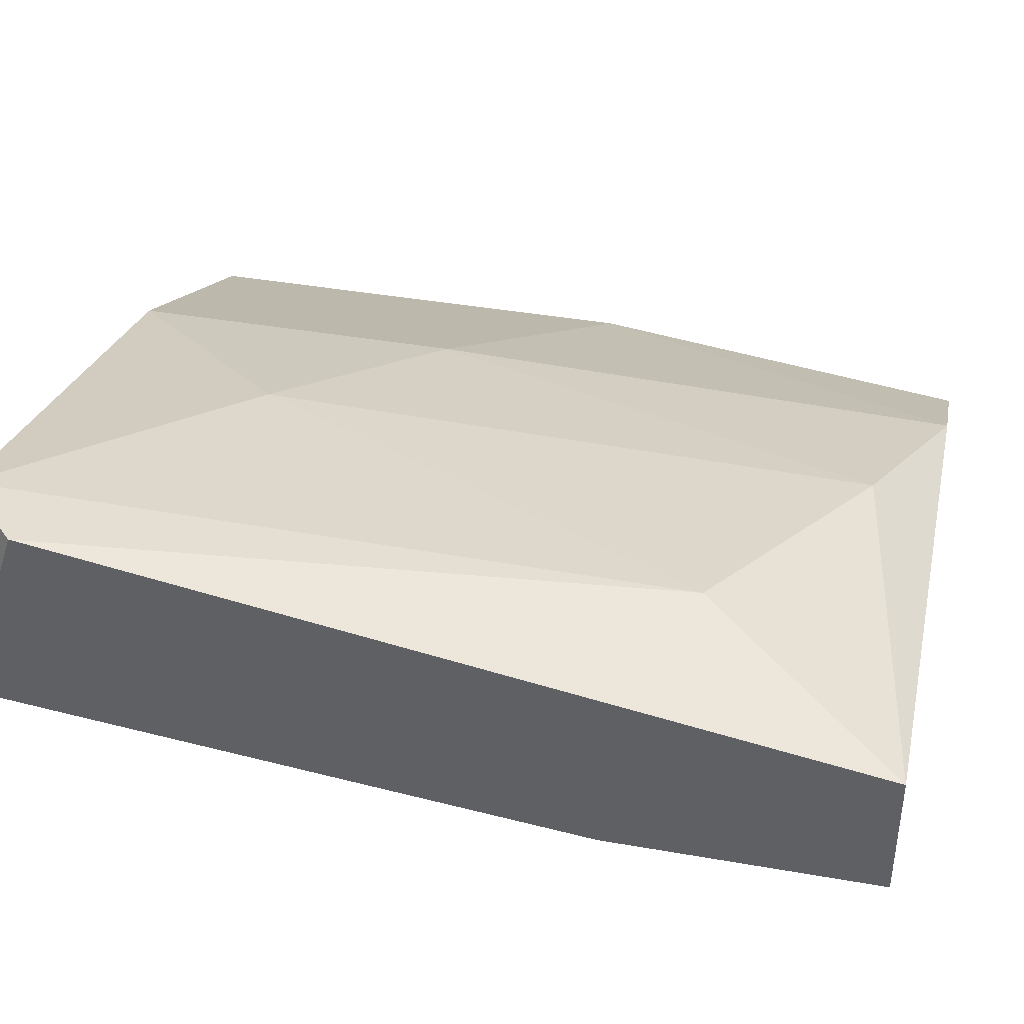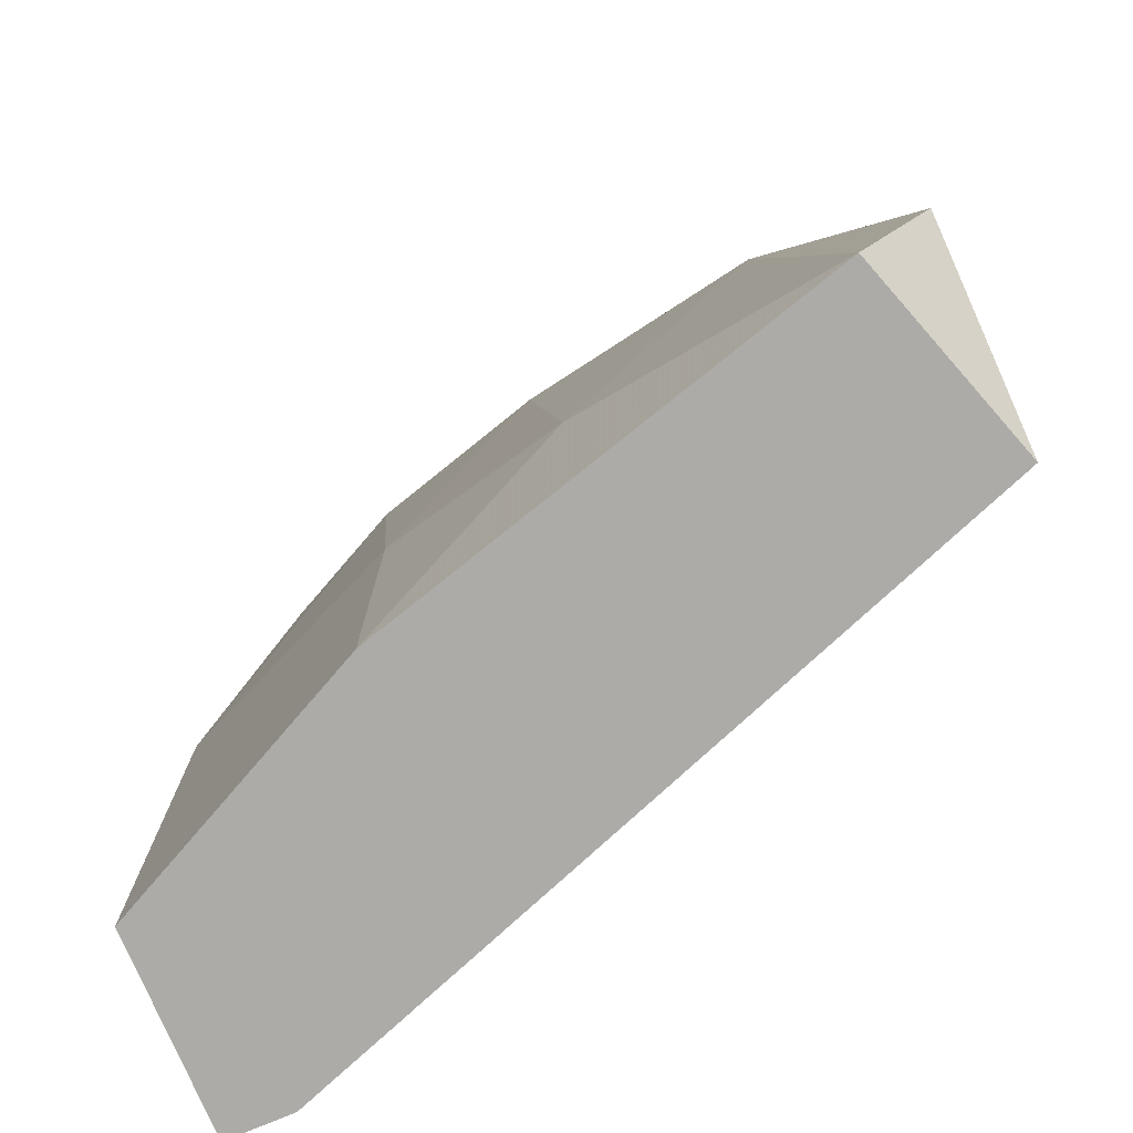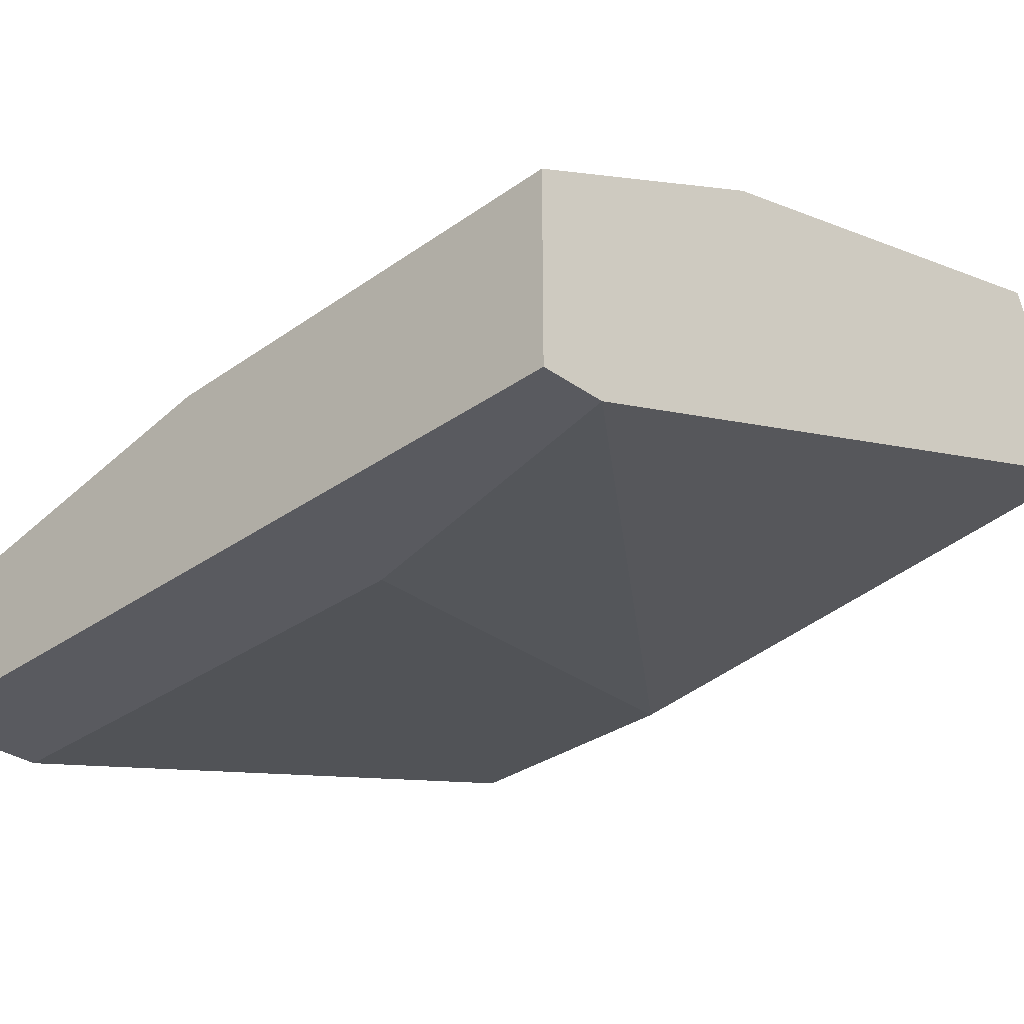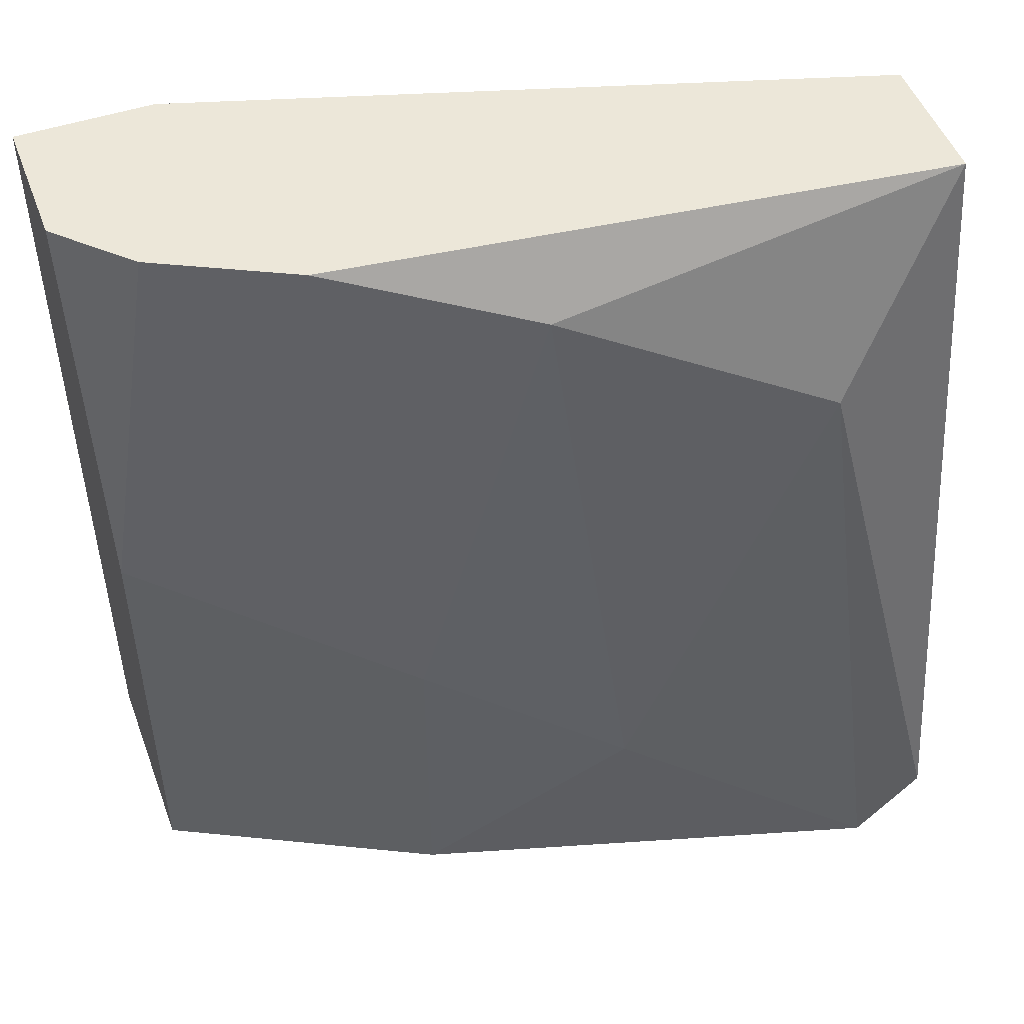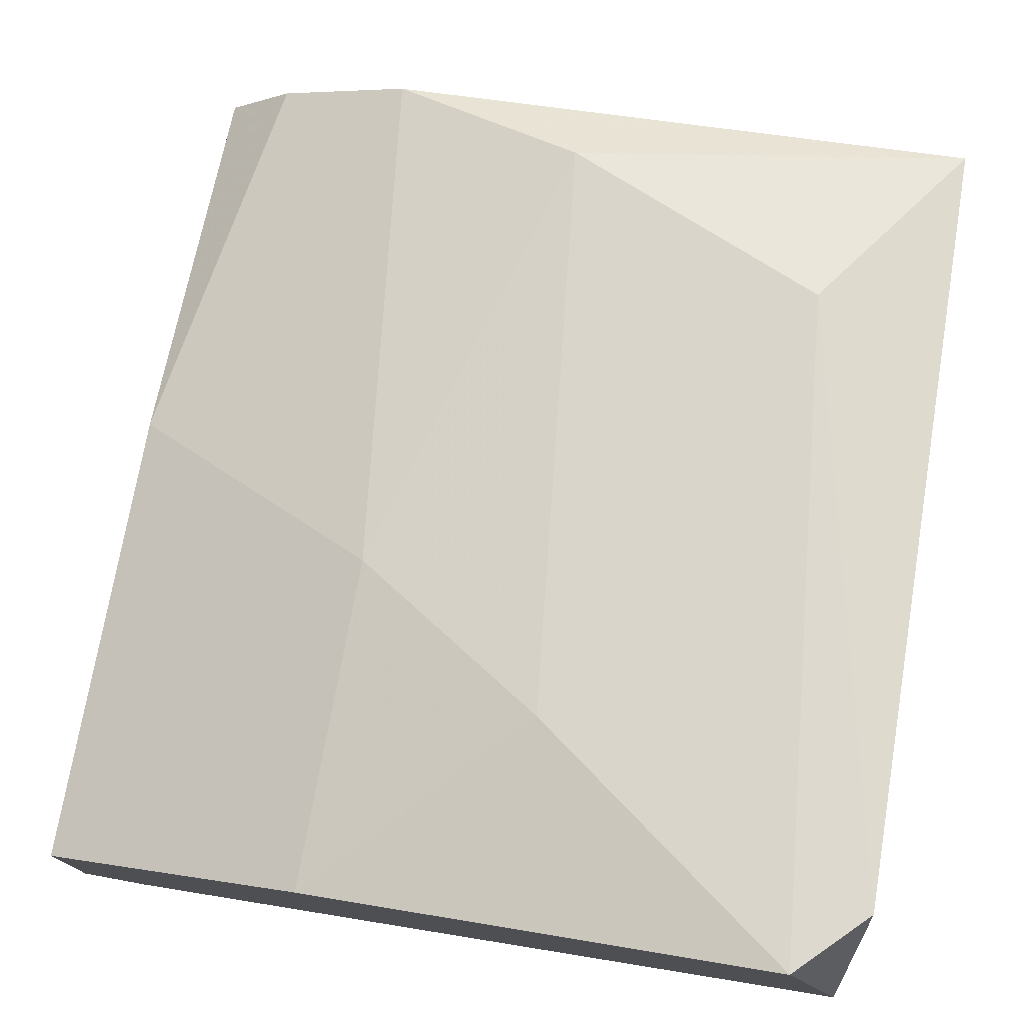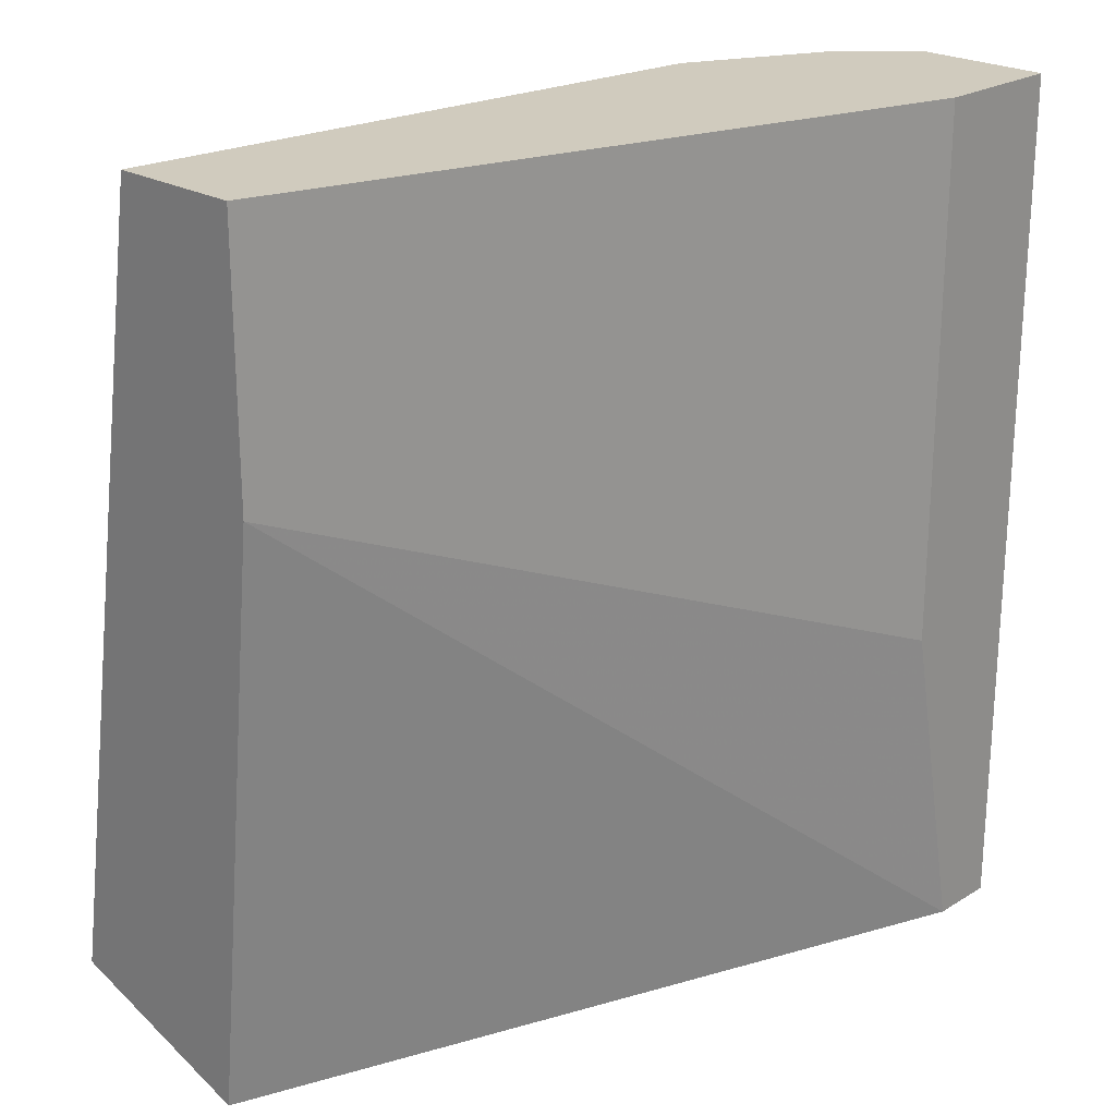
<metadata>
{"format":"obj","ext":"obj","renderer":"f3d","projection":"perspective","resolution":1024,"background":"white","views":[{"elev":40.2,"azim":-77.8,"up":"+Y"},{"elev":-76.3,"azim":-157.1,"up":"+Z"},{"elev":-31.9,"azim":134.9,"up":"+Y"},{"elev":49.6,"azim":159.8,"up":"+Z"},{"elev":76.1,"azim":-169.6,"up":"+Y"},{"elev":23.4,"azim":-45.9,"up":"+Z"}]}
</metadata>
<code>
v 0.009997 0.03965 -0.002467
v 0.01716 0.03679 -0.001032
v 0.01716 0.03249 -0.01965
v 0.002837 0.04252 -0.01965
v 0.001406 0.03679 -0.006764
v 0.001406 0.03679 -0.001032
v 0.001406 0.04252 -0.01822
v 0.001406 0.03822 -0.01965
v 0.001406 0.03965 -0.001032
v 0.004269 0.04108 -0.005332
v 0.01286 0.03965 -0.01965
v 0.01286 0.03965 -0.01249
v 0.008565 0.04108 -0.01535
v 0.01859 0.03679 -0.01965
v 0.01859 0.03679 -0.009629
v 0.01859 0.03249 -0.01965
v 0.01859 0.03249 -0.001032
v 0.01859 0.03536 -0.001032
v 0.01572 0.03249 -0.001032
v 0.01572 0.03249 -0.01249
v 0.01429 0.03822 -0.001032
f 11 4 13
f 18 17 16
f 17 18 6
f 6 7 8
f 18 16 14
f 16 8 14
f 7 6 9
f 6 18 9
f 16 17 20
f 8 7 4
f 14 8 4
f 9 18 2
f 17 6 19
f 20 17 19
f 6 20 19
f 7 9 10
f 9 1 10
f 4 7 10
f 6 8 5
f 20 6 5
f 20 5 3
f 8 16 3
f 16 20 3
f 5 8 3
f 12 14 11
f 14 4 11
f 18 14 15
f 14 12 15
f 2 18 15
f 2 15 21
f 1 9 21
f 12 1 21
f 9 2 21
f 15 12 21
f 1 12 13
f 10 1 13
f 4 10 13
f 12 11 13

</code>
